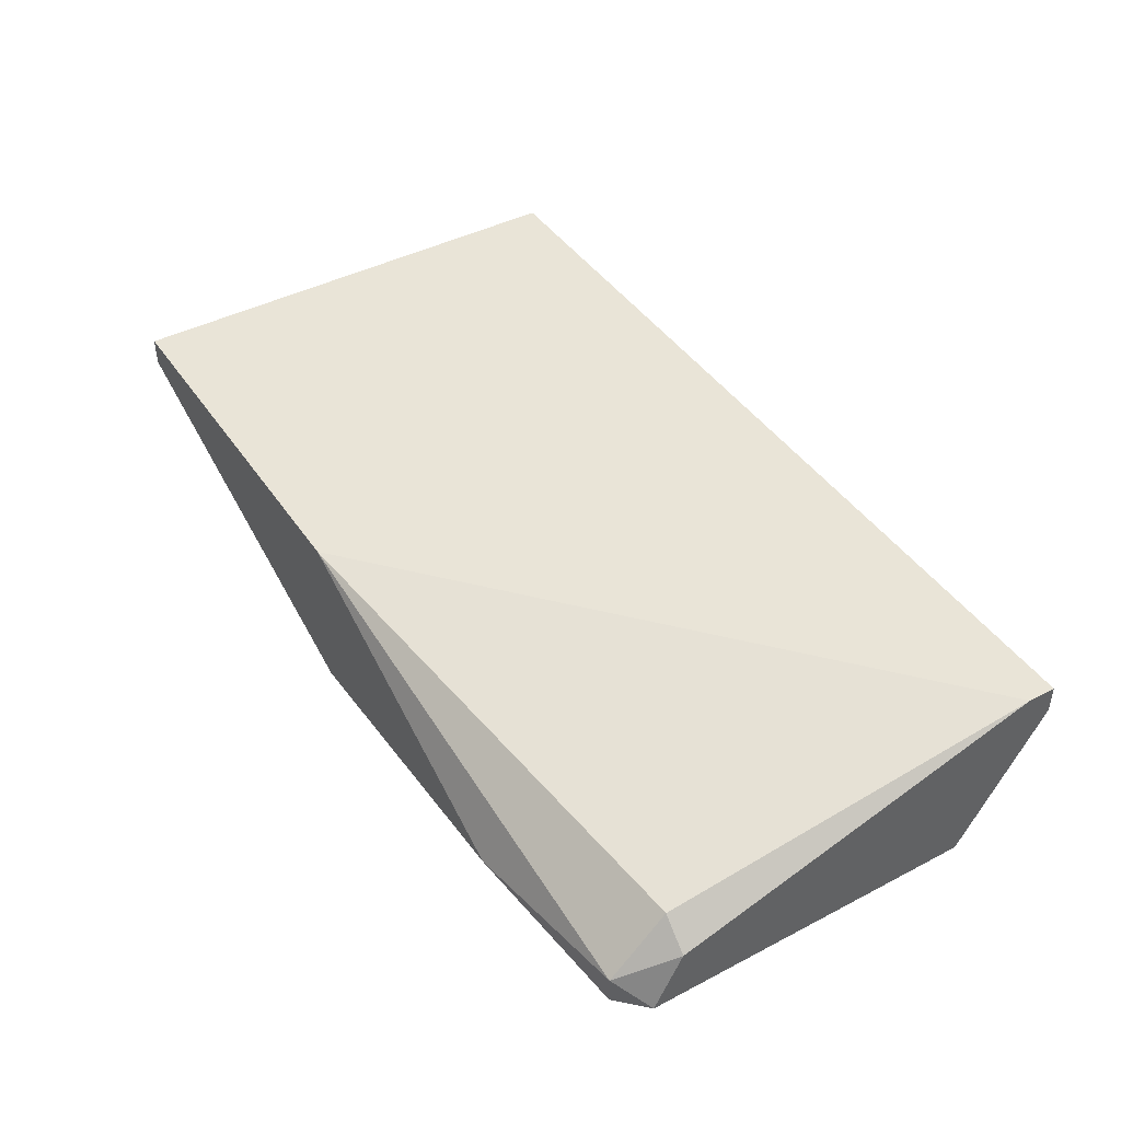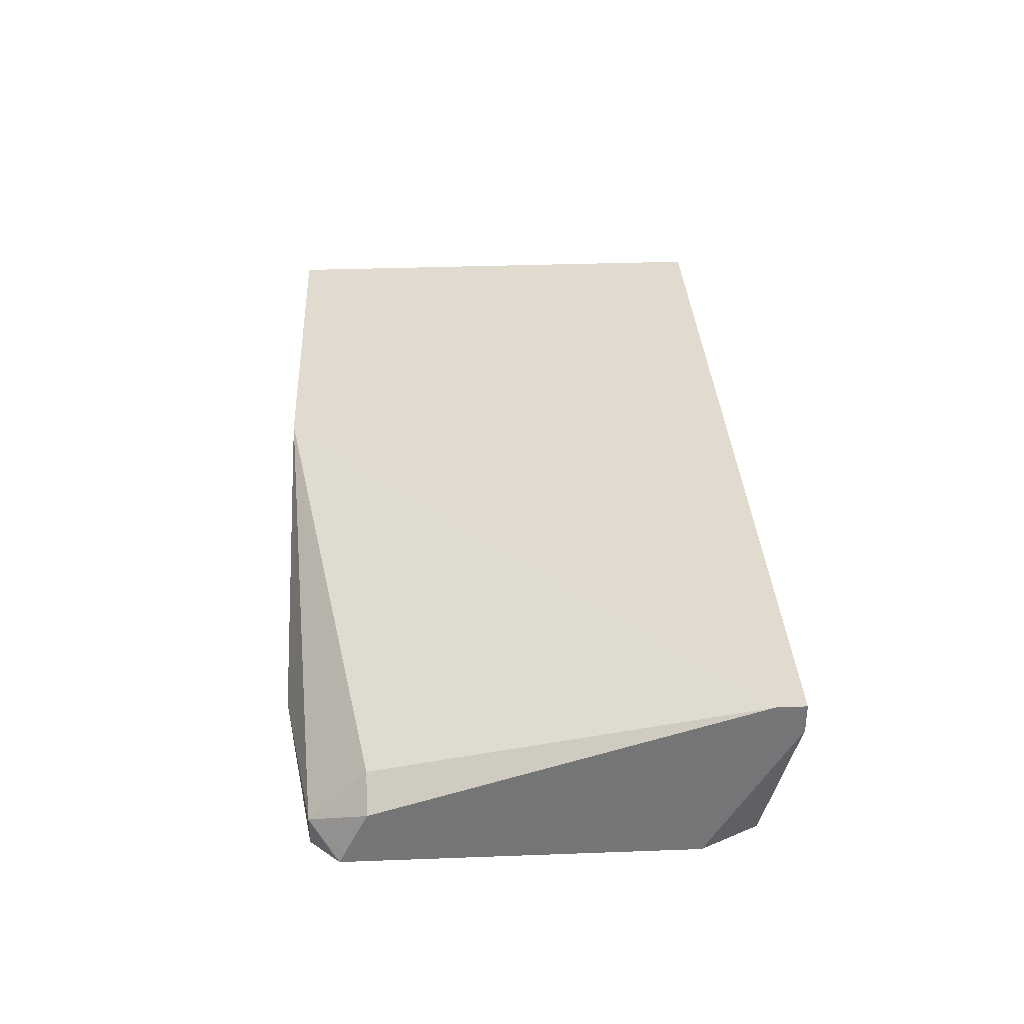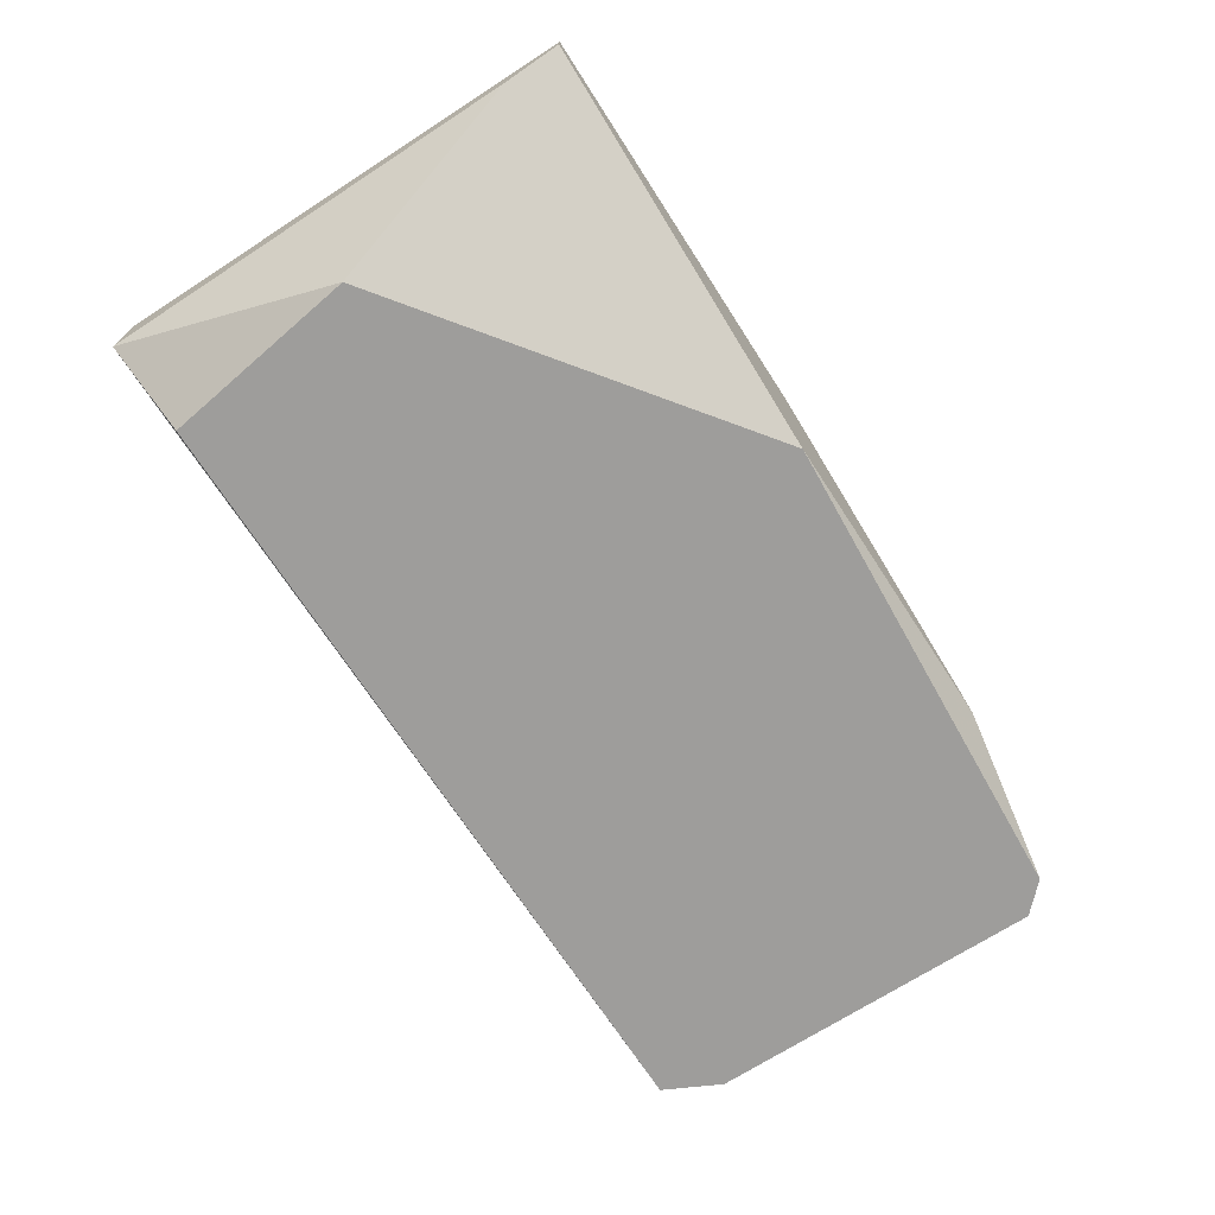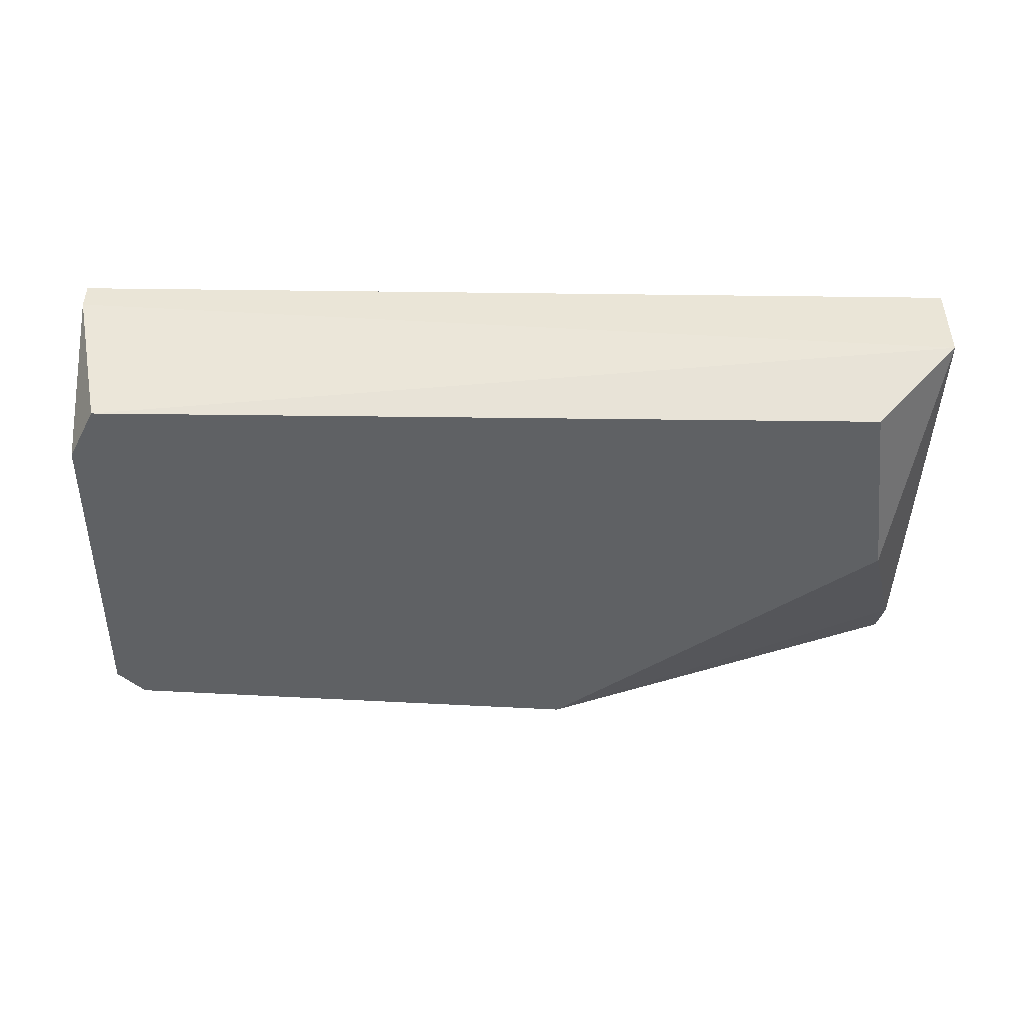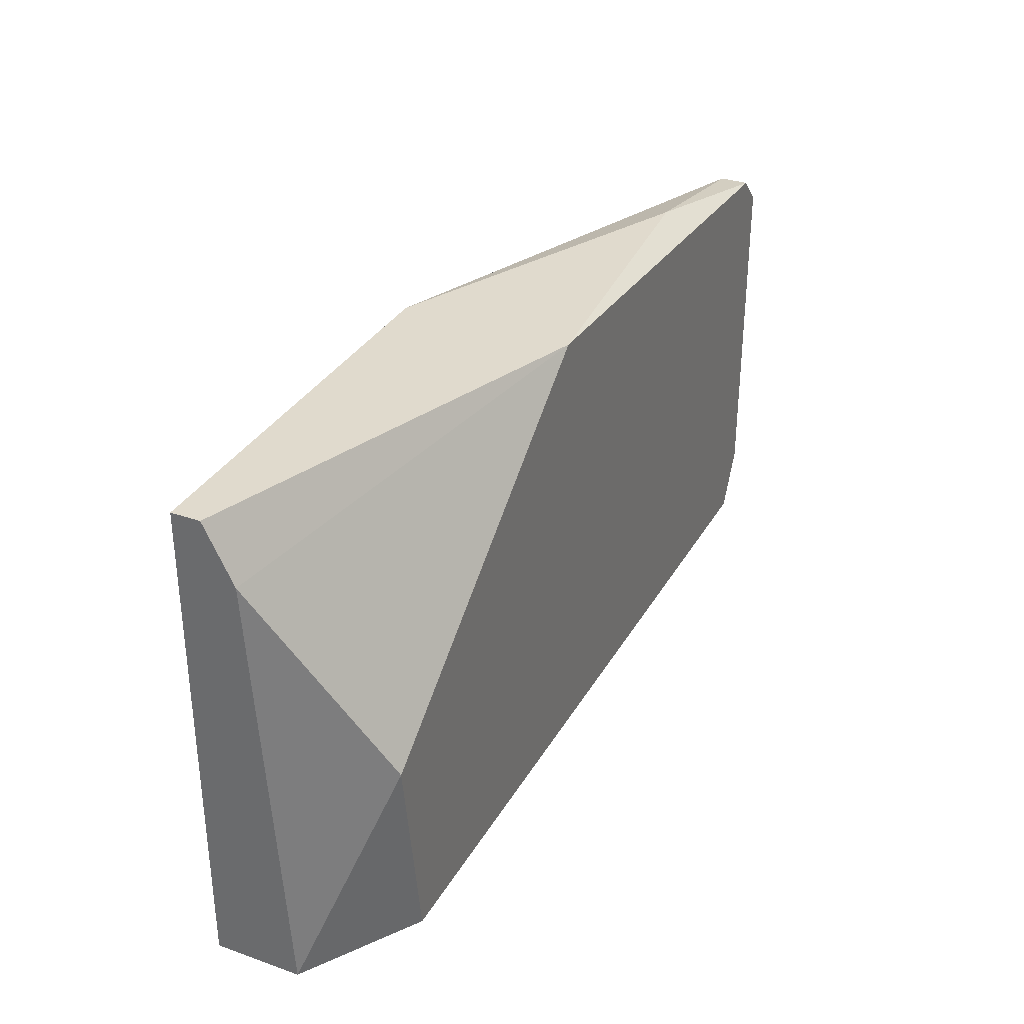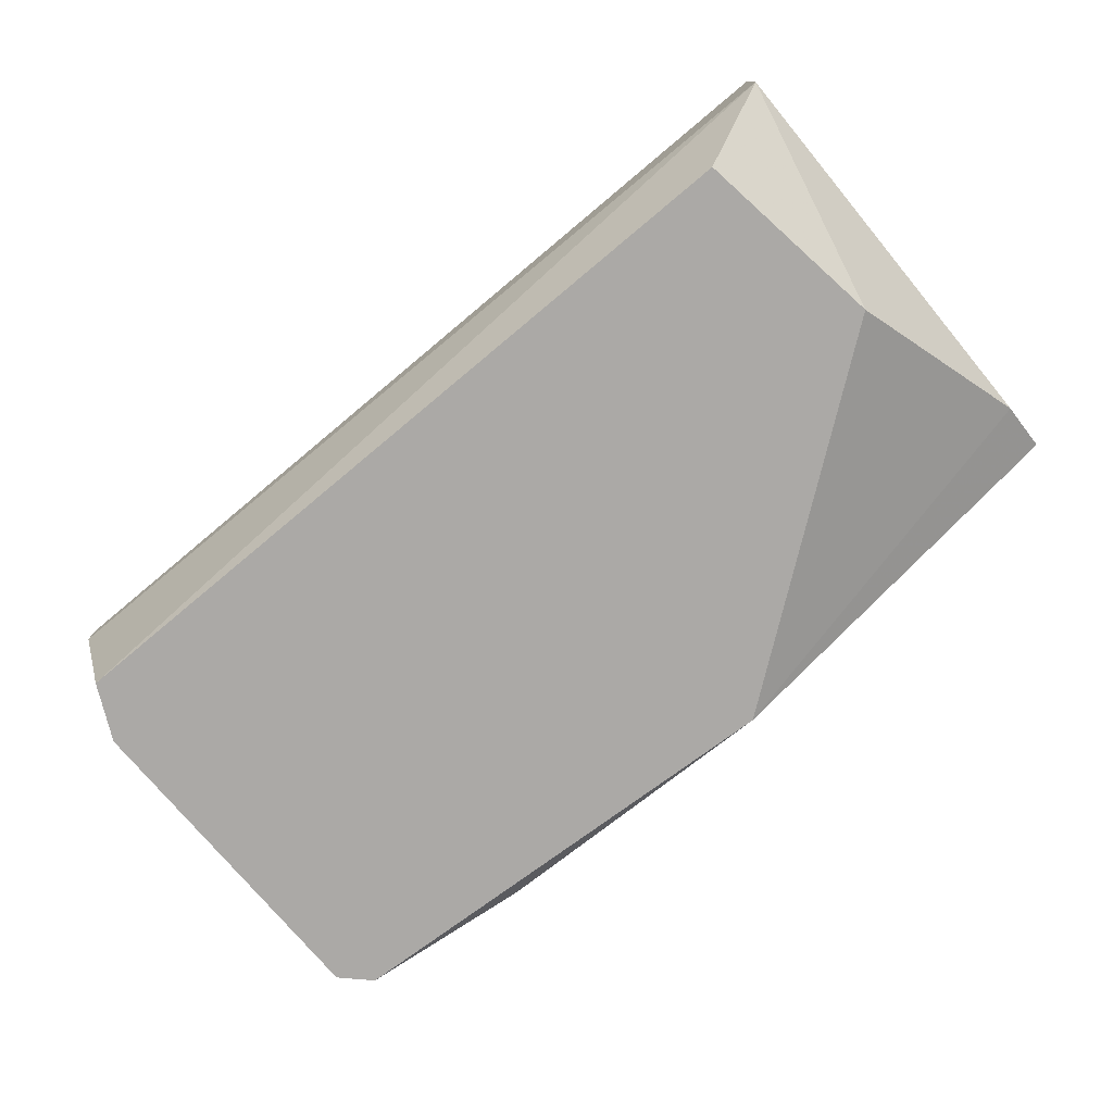
<metadata>
{"format":"obj","ext":"obj","renderer":"f3d","projection":"perspective","resolution":1024,"background":"white","views":[{"elev":43.1,"azim":58.3,"up":"+Y"},{"elev":33.6,"azim":87.1,"up":"+Y"},{"elev":-70.5,"azim":-57.2,"up":"+Y"},{"elev":-46.2,"azim":179.2,"up":"+Y"},{"elev":33.0,"azim":-64.3,"up":"+Z"},{"elev":-75.6,"azim":-140.1,"up":"+Y"}]}
</metadata>
<code>
v 0.000937 0.005005 0.005507
v 0.000937 0.005005 -0.009099
v 0.000937 0.007927 0.003559
v 0.000937 0.00598 0.005507
v -0.02633 0.005005 -0.009099
v -0.02925 0.009874 0.006481
v -0.02925 0.007927 -0.01007
v -0.02925 0.01085 -0.01007
v -0.02925 0.01085 0.006481
v -0.02925 0.0089 0.004533
v -0.01561 0.005005 0.006481
v -0.01561 0.01085 0.006481
v 0.001914 0.009874 -0.01007
v 0.001914 0.005005 -0.007151
v 0.001914 0.005005 0.004533
v 0.001914 0.006954 0.003559
v 0.001914 0.01085 -0.01007
v 0.001914 0.01085 -0.009099
v -0.0273 0.005005 -0.002282
v -0.004905 0.00598 0.006481
f 4 1 15
f 8 7 9
f 7 8 17
f 8 9 17
f 11 5 2
f 5 7 2
f 17 9 12
f 9 11 12
f 11 2 1
f 7 5 19
f 5 11 19
f 9 7 10
f 7 19 10
f 19 11 10
f 17 16 14
f 1 2 14
f 12 11 20
f 11 1 20
f 16 17 18
f 17 12 18
f 3 16 18
f 12 3 18
f 16 3 4
f 3 12 4
f 12 20 4
f 20 1 4
f 7 17 13
f 2 7 13
f 17 14 13
f 14 2 13
f 11 9 6
f 9 10 6
f 10 11 6
f 14 16 15
f 1 14 15
f 16 4 15

</code>
